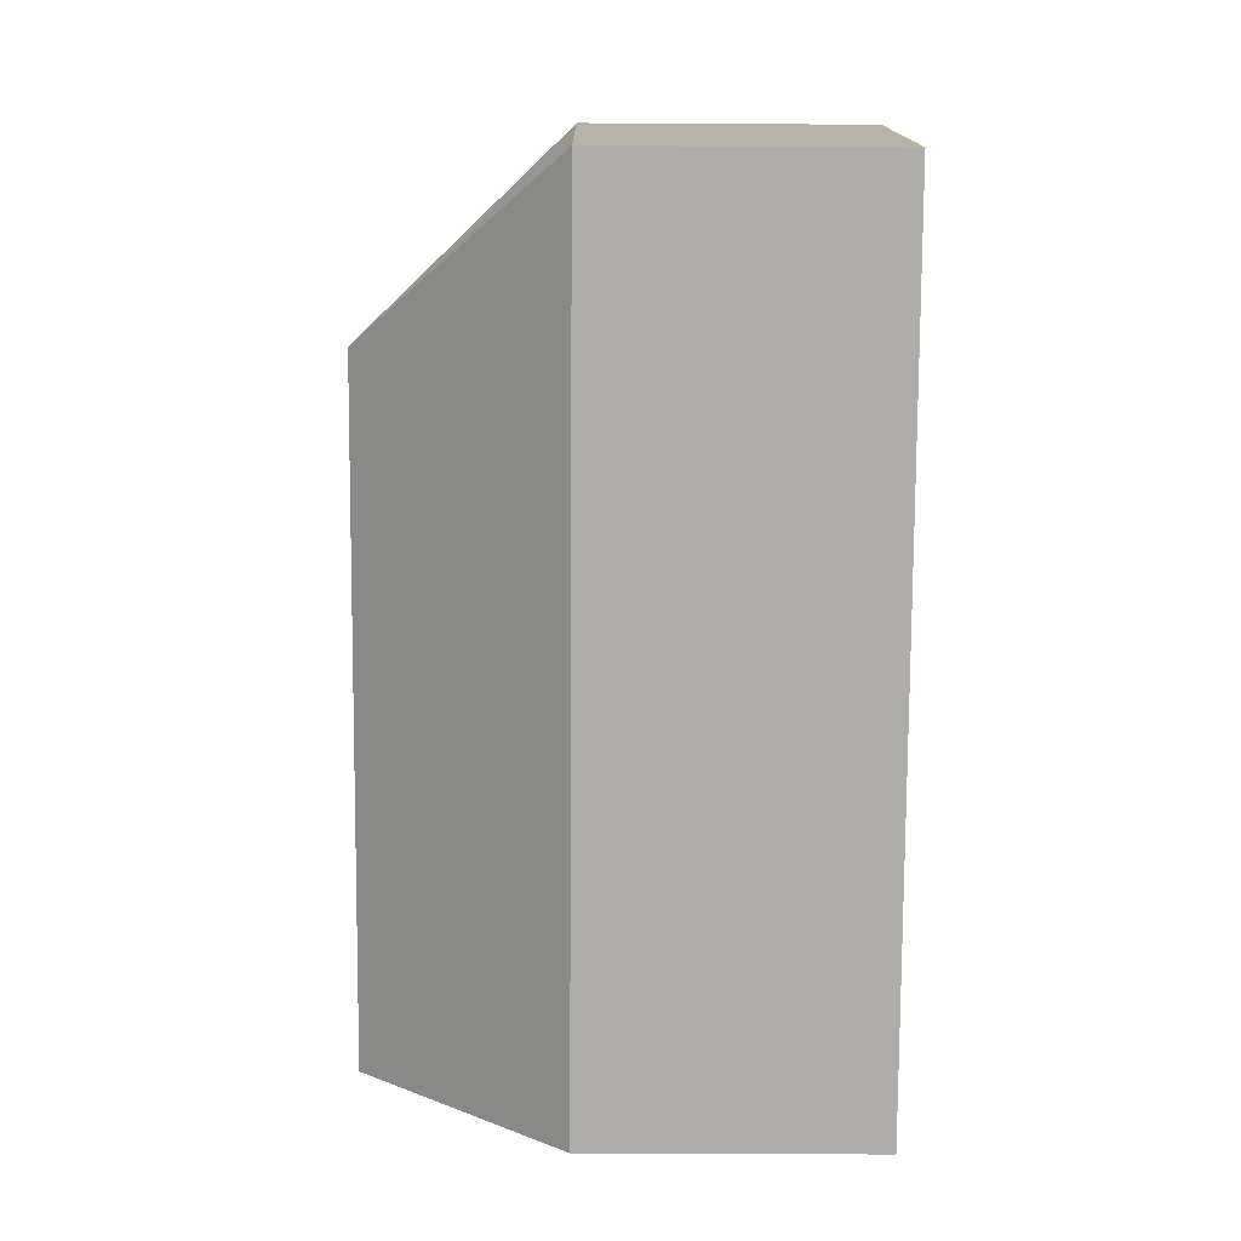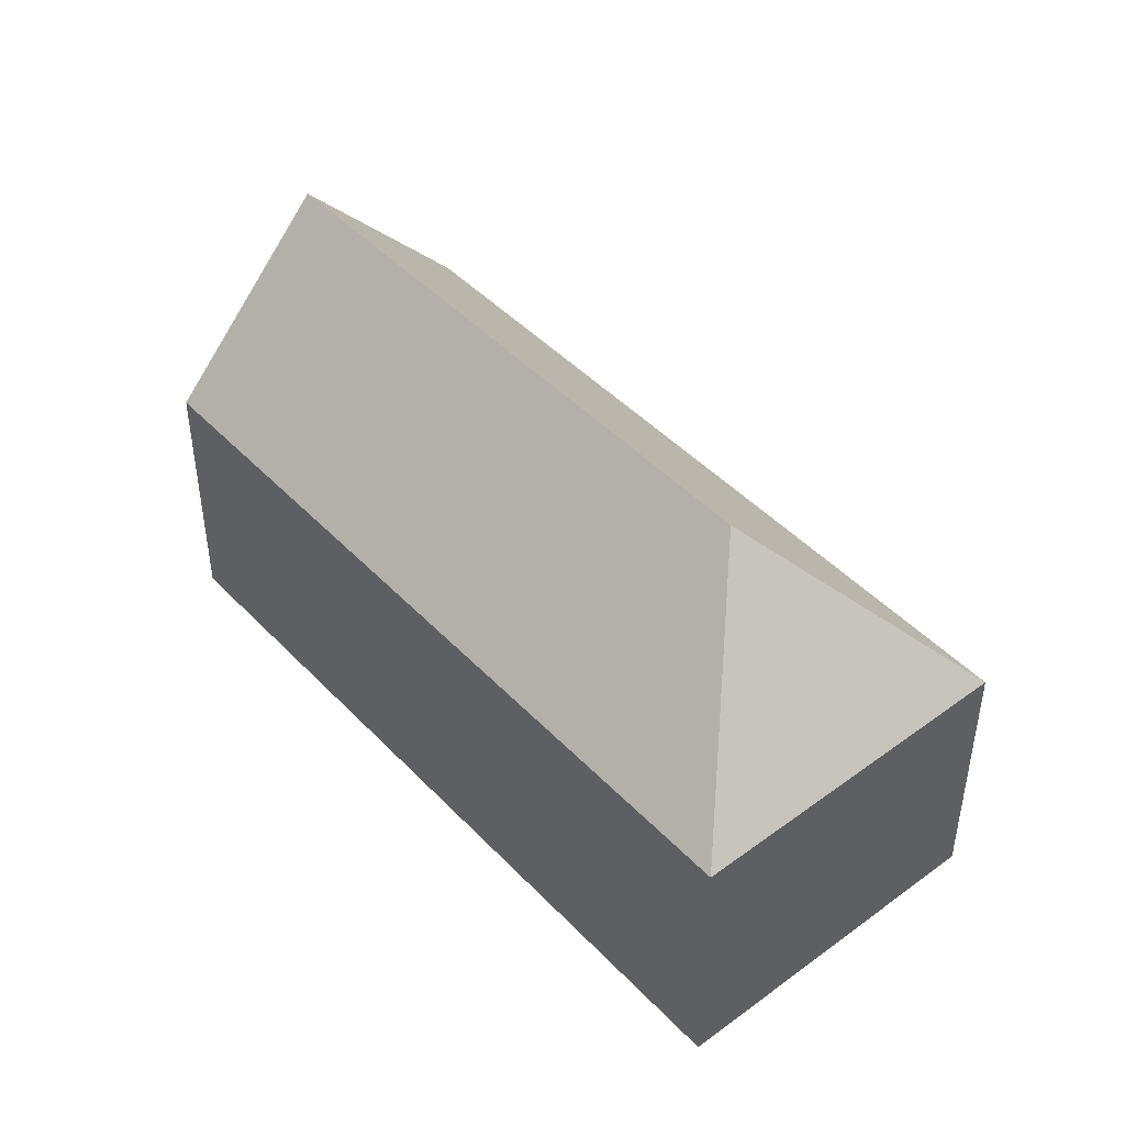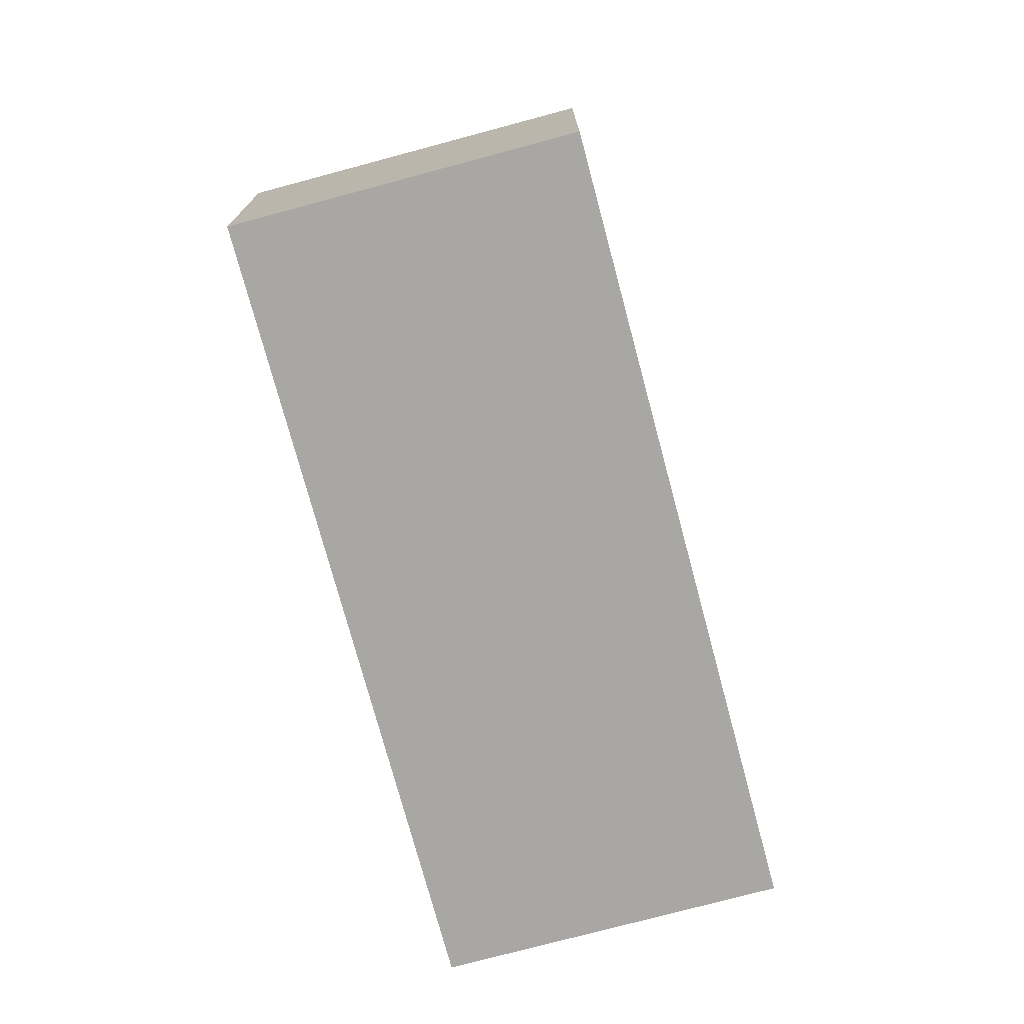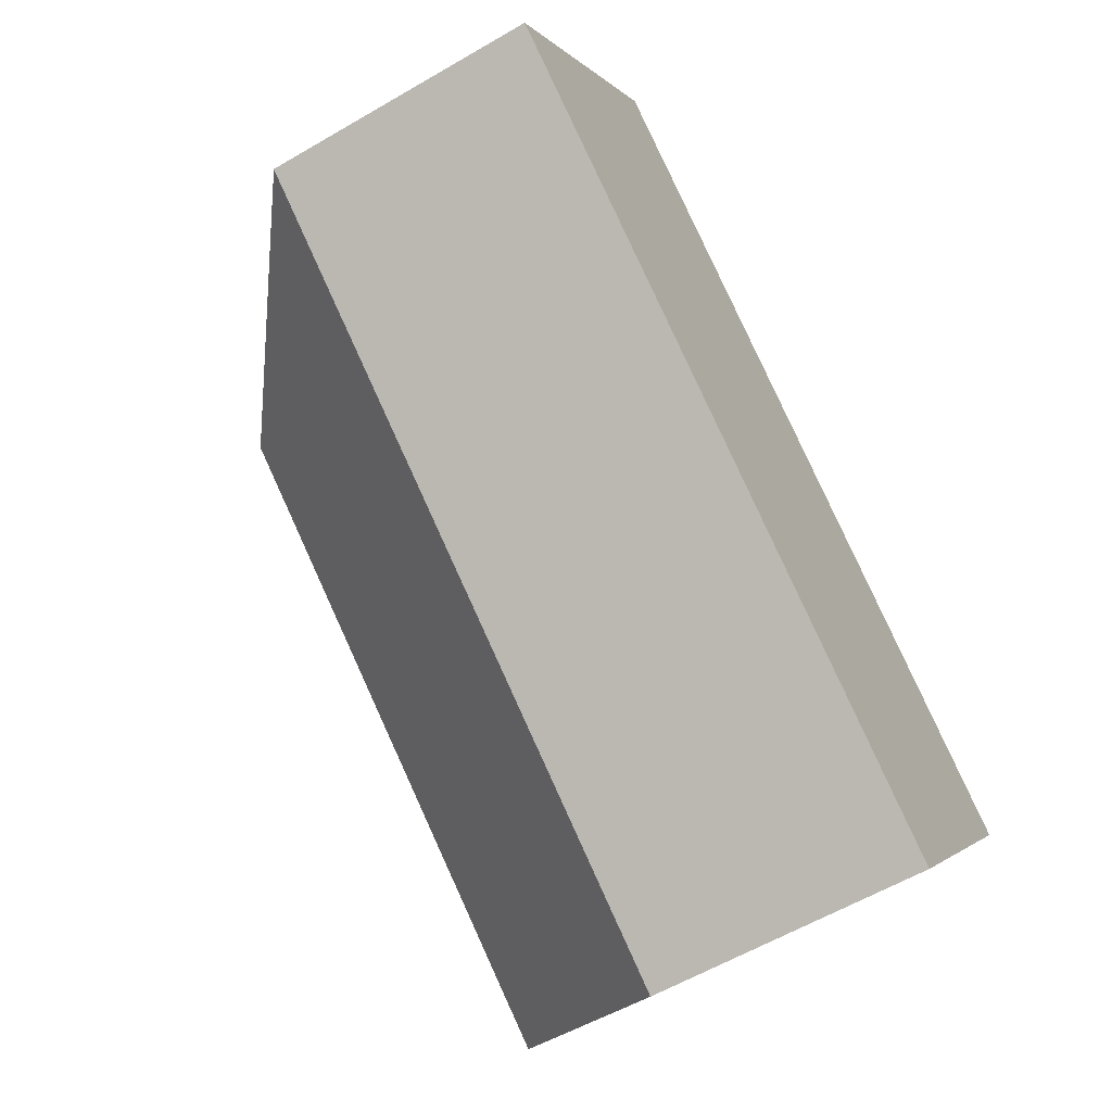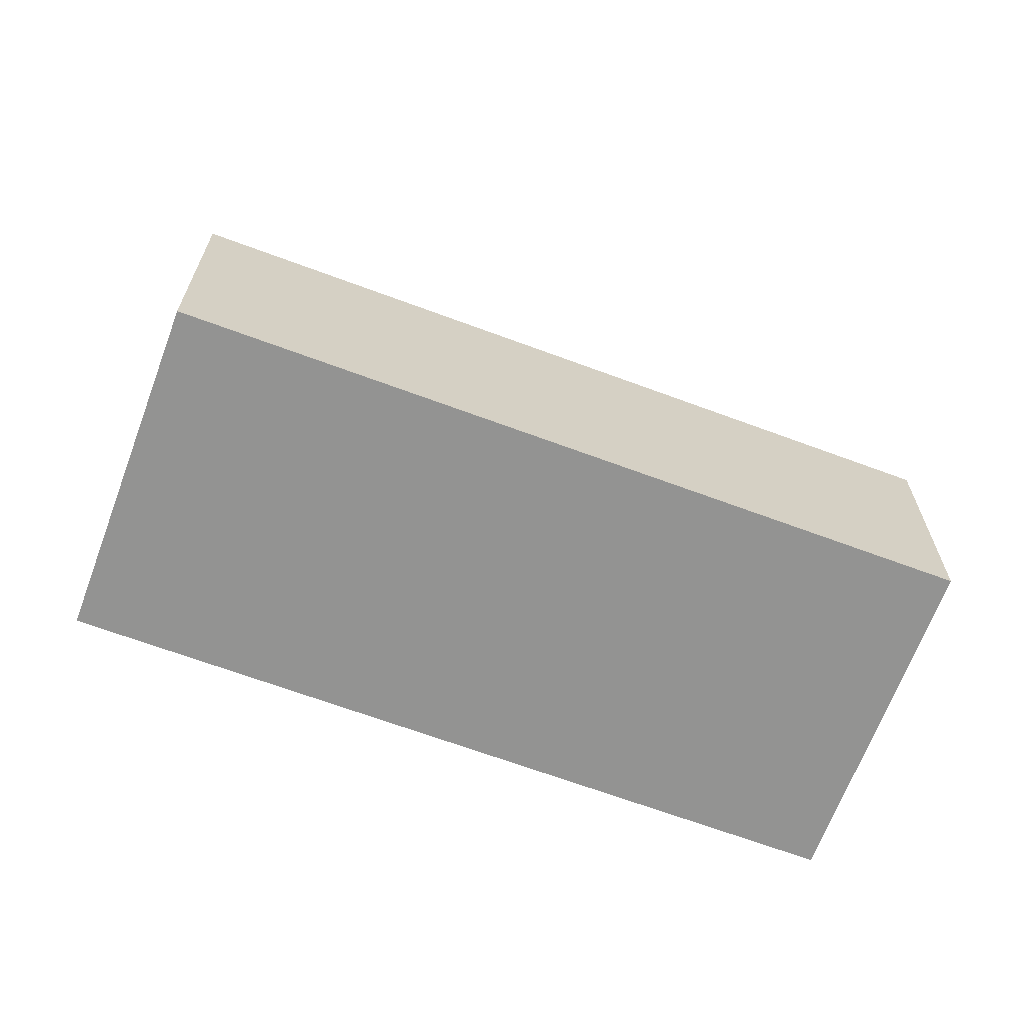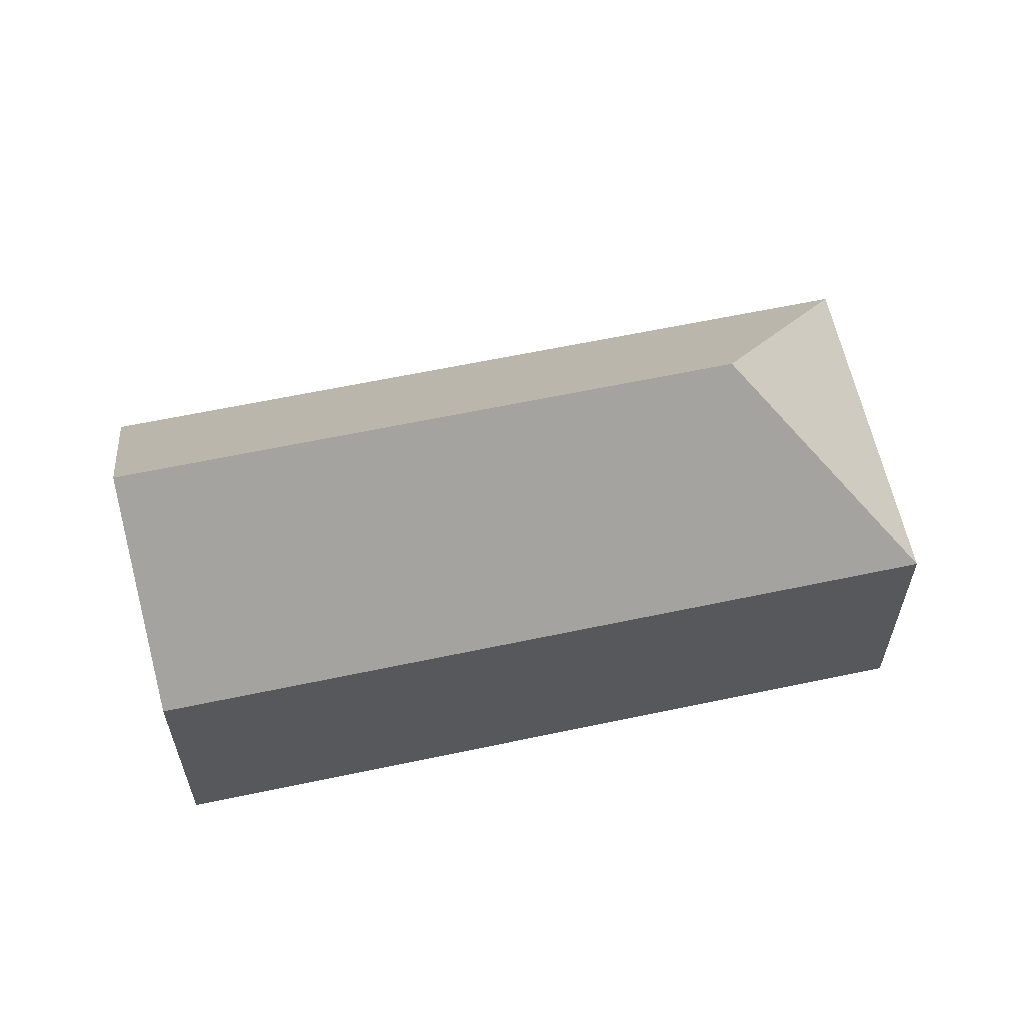
<metadata>
{"format":"obj","ext":"obj","renderer":"f3d","projection":"perspective","resolution":1024,"background":"white","views":[{"elev":-40.9,"azim":-90.4,"up":"+Z"},{"elev":45.6,"azim":-93.9,"up":"+Y"},{"elev":-74.7,"azim":-38.6,"up":"+Y"},{"elev":-59.3,"azim":-59.0,"up":"+Z"},{"elev":-66.7,"azim":-164.1,"up":"+Y"},{"elev":61.2,"azim":-155.8,"up":"+Y"}]}
</metadata>
<code>
v  9.787 8.059 5.956
v  7.412 13.71 1.121
v  6.291 8.059 8.534
v  14.92 8.059 2.173
v  22.92 13.71 -10.31
v  17.95 8.059 -0.064
v  26.05 8.059 -6.035
v  0 8.059 4.935e-16
v  12.05 8.058 -8.883
v  19.78 8.059 -14.58
v  6.291 -5.226e-16 8.534
v  9.787 -3.647e-16 5.956
v  14.92 -1.331e-16 2.173
v  17.95 3.919e-18 -0.064
v  26.05 3.695e-16 -6.035
v  19.78 8.928e-16 -14.58
v  22.92 6.312e-16 -10.31
v  12.05 5.439e-16 -8.883
v  0 0 0
g defaultobject
f 1 2 3
f 2 1 4
f 2 4 5
f 5 4 6
f 5 6 7
f 2 8 3
f 9 5 10
f 5 9 2
f 2 9 8
f 11 1 3
f 1 11 4
f 4 11 12
f 4 12 13
f 4 13 6
f 6 13 7
f 7 13 14
f 7 14 15
f 7 10 5
f 10 7 15
f 10 15 16
f 16 15 17
f 16 9 10
f 9 16 18
f 9 18 8
f 8 18 19
f 19 3 8
f 3 19 11
f 17 18 16
f 18 17 15
f 18 15 14
f 18 14 19
f 19 14 13
f 19 13 12
f 19 12 11

</code>
